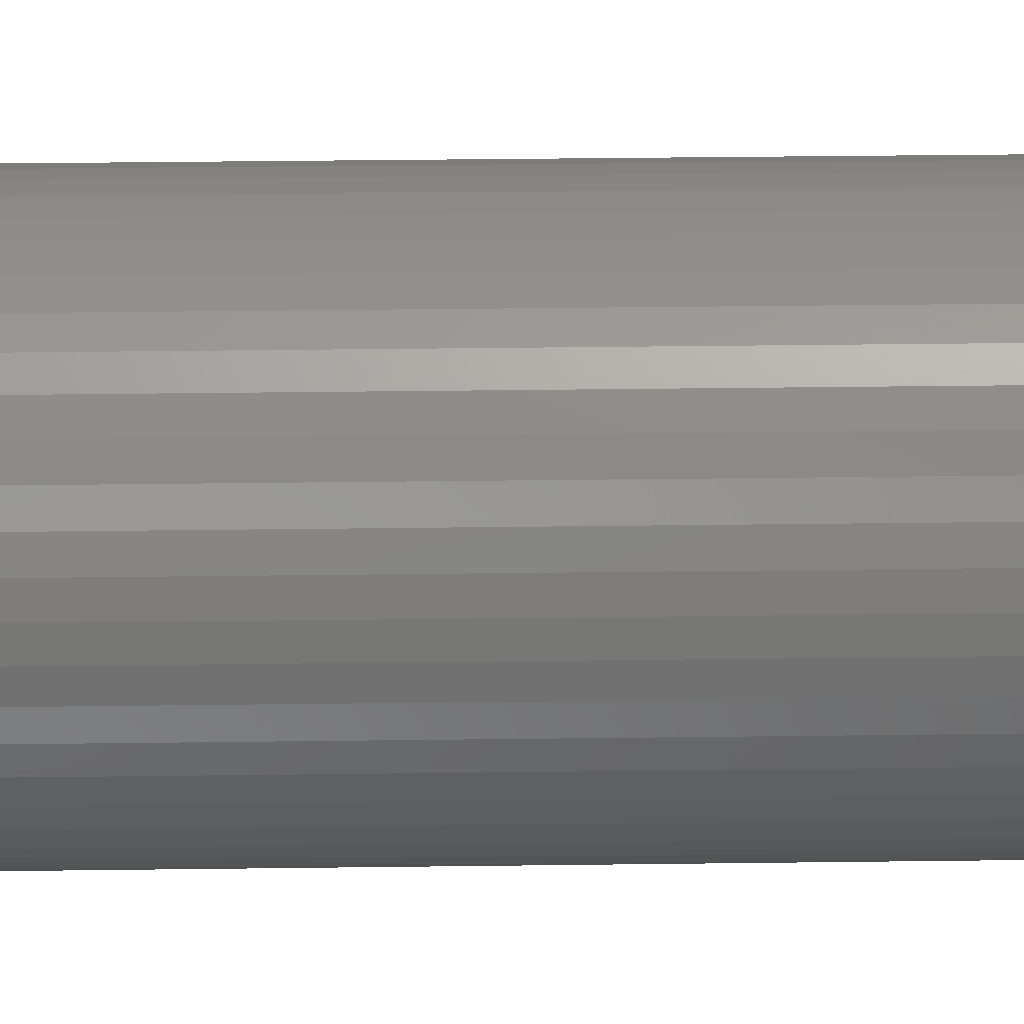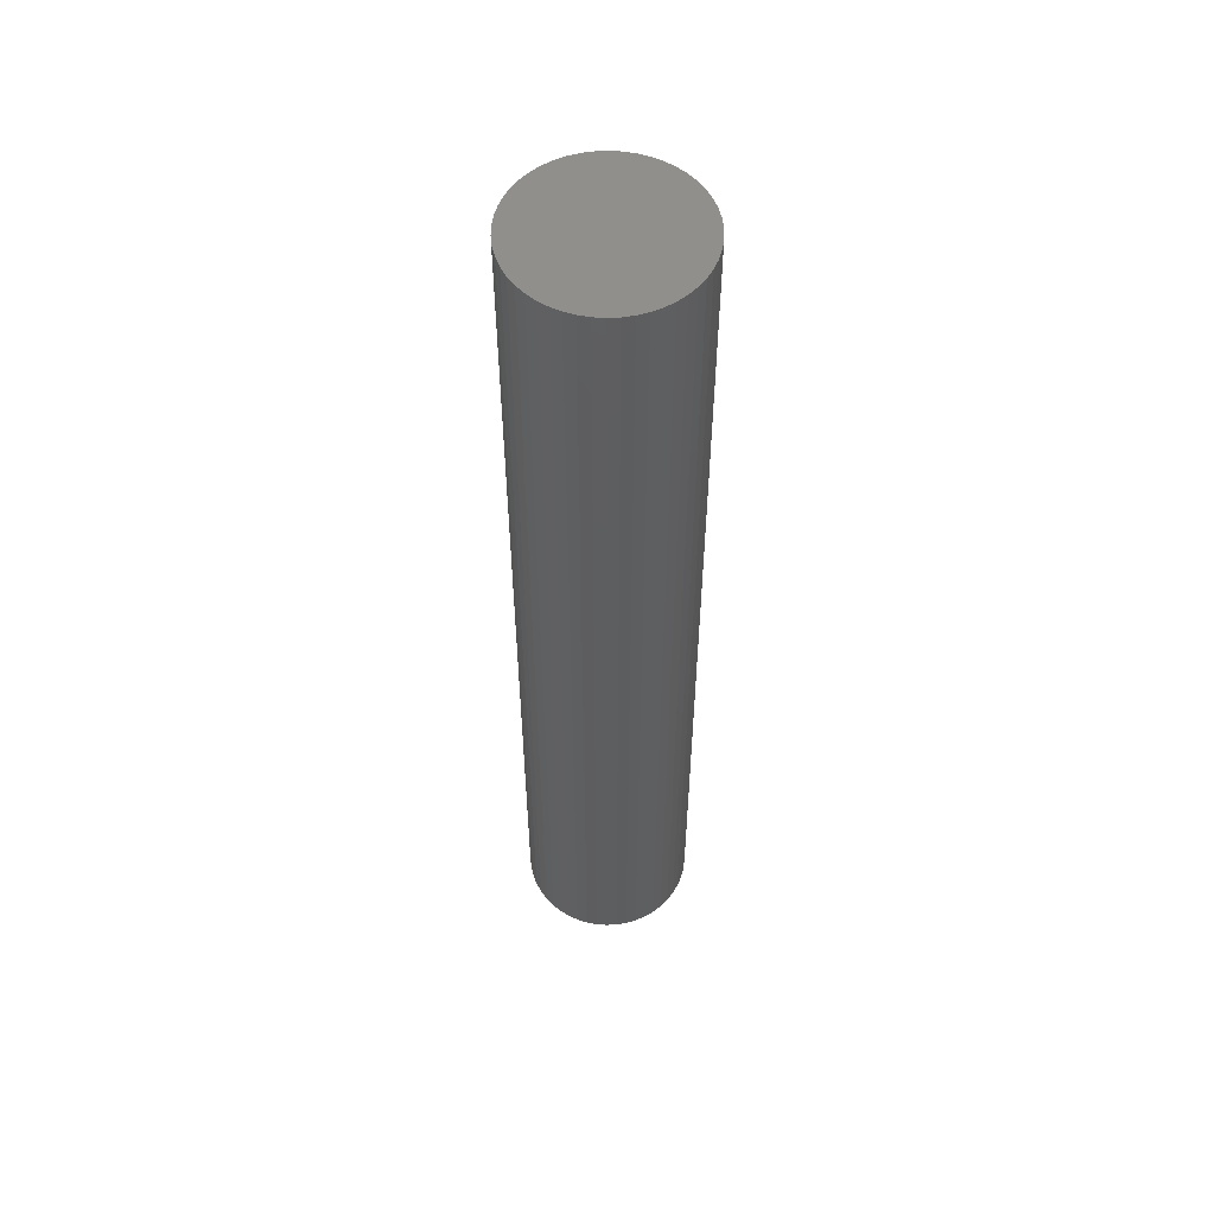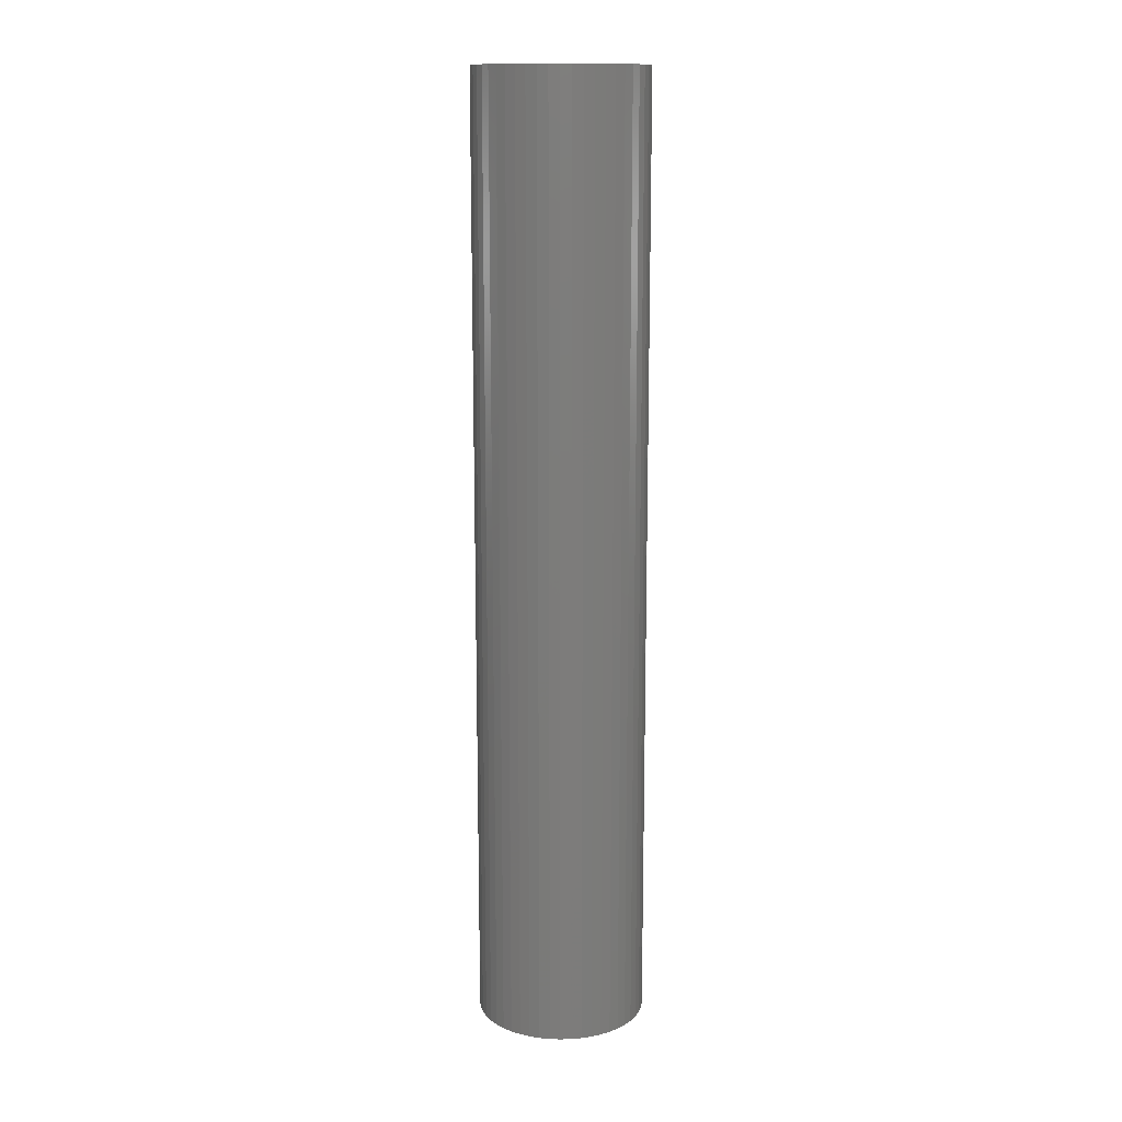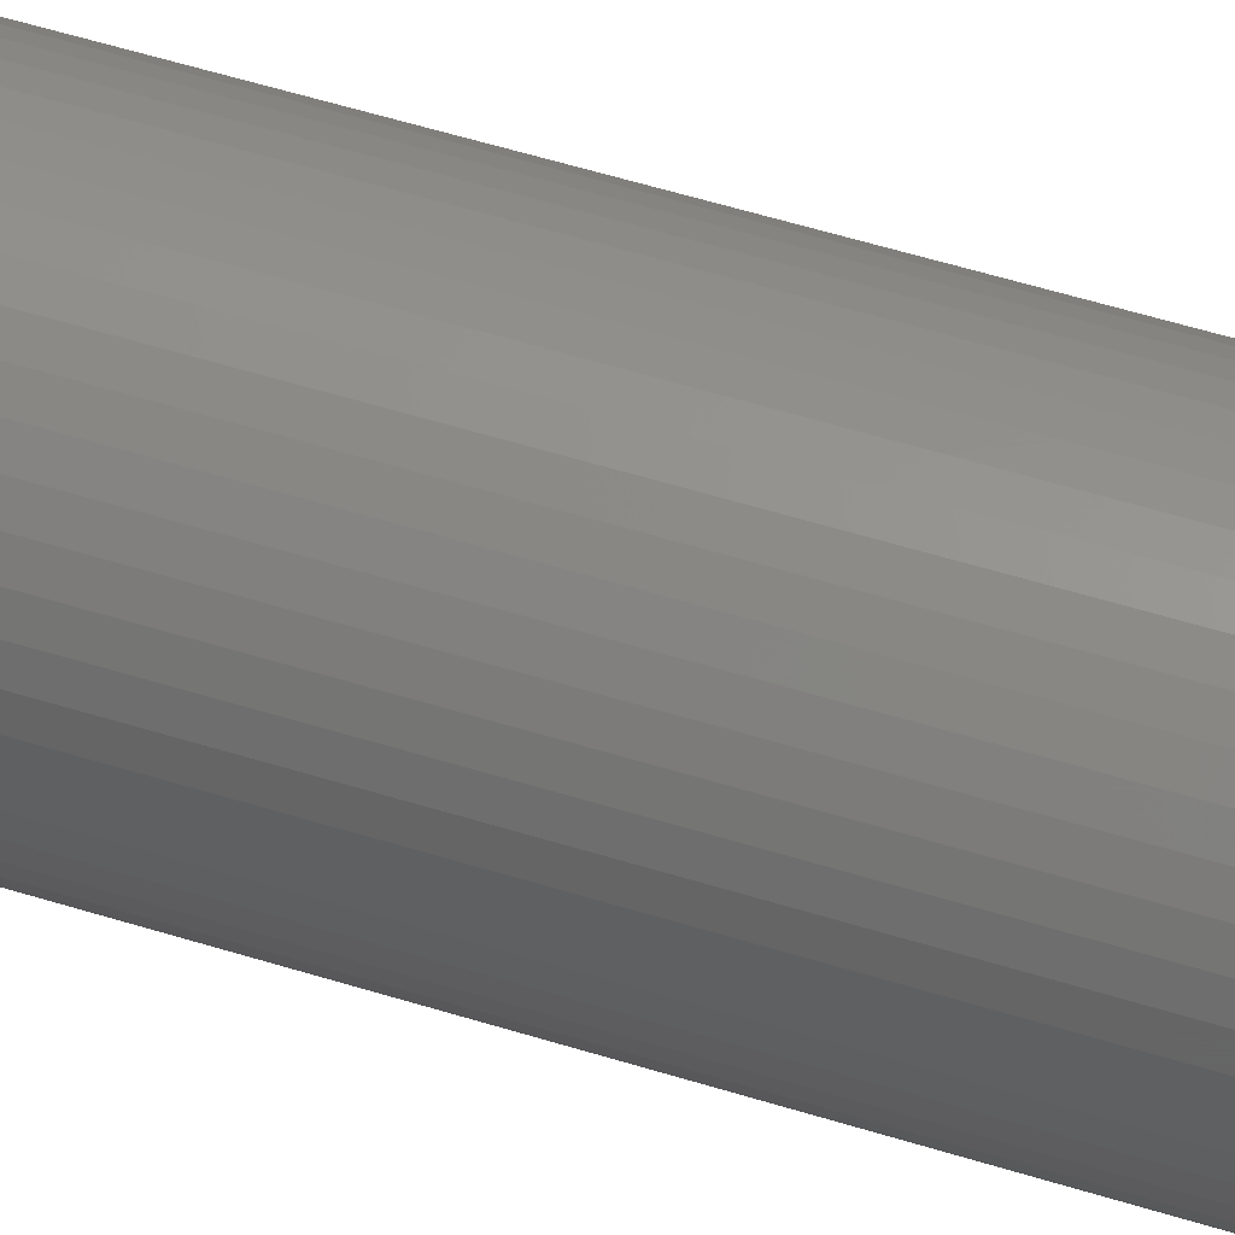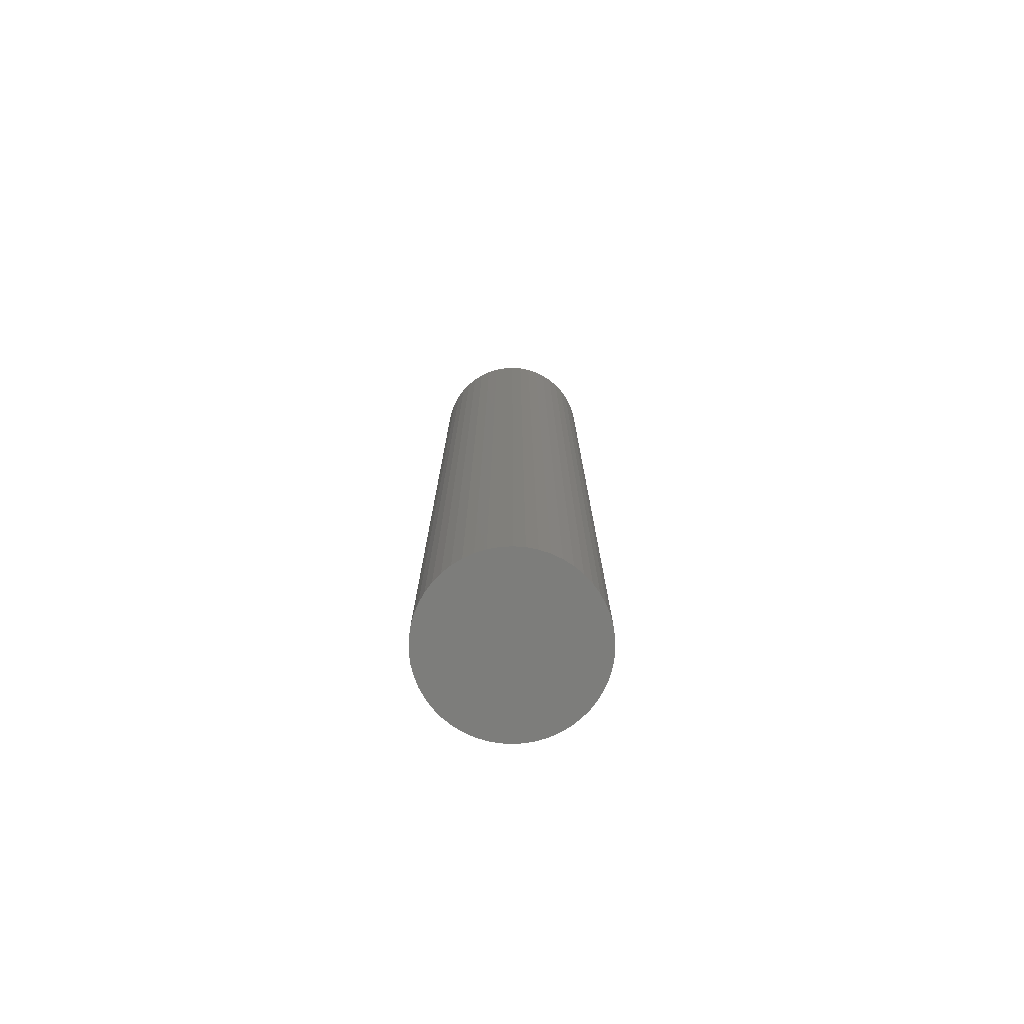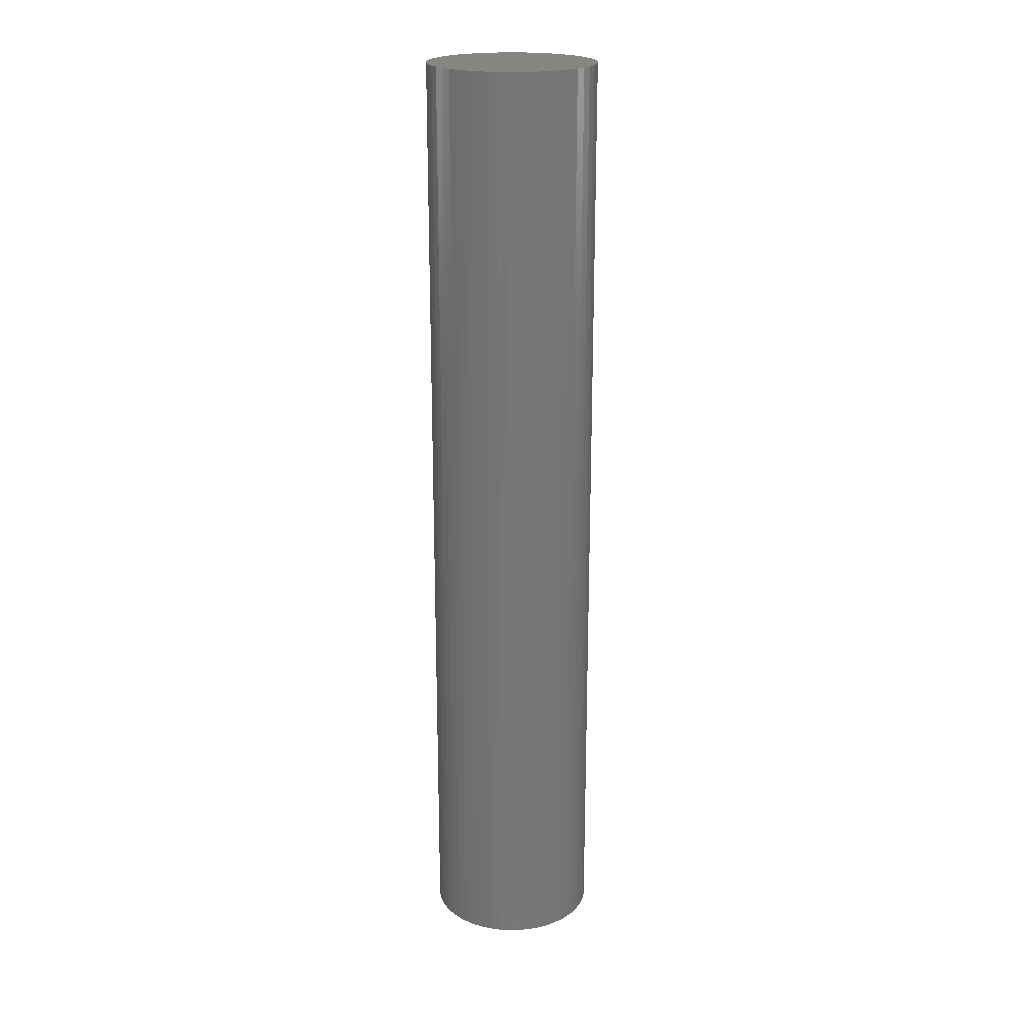
<metadata>
{"format":"stl","ext":"stl","renderer":"f3d","projection":"perspective","resolution":1024,"background":"white","views":[{"elev":23.9,"azim":-91.4,"up":"+Y"},{"elev":55.0,"azim":-10.1,"up":"+Z"},{"elev":14.2,"azim":133.6,"up":"+Z"},{"elev":51.8,"azim":-71.0,"up":"+Y"},{"elev":-76.6,"azim":-133.6,"up":"+Z"},{"elev":20.8,"azim":171.6,"up":"+Z"}]}
</metadata>
<code>
# stl→obj: 100 verts, 196 faces
v 5.35 0 30
v 5.308 0.6705 -30
v 5.308 0.6705 30
v 5.35 0 -30
v 0.3359 5.339 -30
v -0.3359 5.339 30
v 0.3359 5.339 30
v -0.3359 5.339 -30
v 5.308 -0.6705 30
v 5.182 1.33 30
v 5.182 -1.33 30
v 4.974 1.969 30
v 4.974 -1.969 30
v 4.688 2.577 30
v 4.688 -2.577 30
v 4.328 3.145 30
v 4.328 -3.145 30
v 3.9 3.662 30
v 3.9 -3.662 30
v 3.41 4.122 30
v 3.41 -4.122 30
v 2.867 4.517 30
v 2.867 -4.517 30
v 2.278 4.841 30
v 2.278 -4.841 30
v 1.653 5.088 30
v 1.653 -5.088 30
v 1.002 5.255 30
v 1.002 -5.255 30
v 0.3359 -5.339 30
v -0.3359 -5.339 30
v -1.002 5.255 30
v -1.002 -5.255 30
v -1.653 5.088 30
v -1.653 -5.088 30
v -2.278 4.841 30
v -2.278 -4.841 30
v -2.867 4.517 30
v -2.867 -4.517 30
v -3.41 4.122 30
v -3.41 -4.122 30
v -3.9 3.662 30
v -3.9 -3.662 30
v -4.328 3.145 30
v -4.328 -3.145 30
v -4.688 2.577 30
v -4.688 -2.577 30
v -4.974 1.969 30
v -4.974 -1.969 30
v -5.182 1.33 30
v -5.182 -1.33 30
v -5.308 0.6705 30
v -5.308 -0.6705 30
v -5.35 0 30
v 3.9 3.662 -30
v 3.41 4.122 -30
v 5.308 -0.6705 -30
v 5.182 -1.33 -30
v 5.182 1.33 -30
v 4.974 -1.969 -30
v 4.974 1.969 -30
v 4.688 -2.577 -30
v 4.688 2.577 -30
v 4.328 -3.145 -30
v 4.328 3.145 -30
v 3.9 -3.662 -30
v 3.41 -4.122 -30
v 2.867 -4.517 -30
v 2.867 4.517 -30
v 2.278 -4.841 -30
v 2.278 4.841 -30
v 1.653 -5.088 -30
v 1.653 5.088 -30
v 1.002 -5.255 -30
v 1.002 5.255 -30
v 0.3359 -5.339 -30
v -0.3359 -5.339 -30
v -1.002 -5.255 -30
v -1.002 5.255 -30
v -1.653 -5.088 -30
v -1.653 5.088 -30
v -2.278 -4.841 -30
v -2.278 4.841 -30
v -2.867 -4.517 -30
v -2.867 4.517 -30
v -3.41 -4.122 -30
v -3.41 4.122 -30
v -3.9 -3.662 -30
v -3.9 3.662 -30
v -4.328 -3.145 -30
v -4.328 3.145 -30
v -4.688 -2.577 -30
v -4.688 2.577 -30
v -4.974 -1.969 -30
v -4.974 1.969 -30
v -5.182 -1.33 -30
v -5.182 1.33 -30
v -5.308 -0.6705 -30
v -5.308 0.6705 -30
v -5.35 0 -30
f 1 2 3
f 2 1 4
f 5 6 7
f 6 5 8
f 3 9 1
f 10 9 3
f 10 11 9
f 12 11 10
f 12 13 11
f 14 13 12
f 14 15 13
f 16 15 14
f 16 17 15
f 18 17 16
f 18 19 17
f 20 19 18
f 20 21 19
f 22 21 20
f 22 23 21
f 24 23 22
f 24 25 23
f 26 25 24
f 26 27 25
f 28 27 26
f 28 29 27
f 7 29 28
f 7 30 29
f 6 30 7
f 6 31 30
f 32 31 6
f 32 33 31
f 34 33 32
f 34 35 33
f 36 35 34
f 36 37 35
f 38 37 36
f 38 39 37
f 40 39 38
f 40 41 39
f 42 41 40
f 42 43 41
f 44 43 42
f 44 45 43
f 46 45 44
f 46 47 45
f 48 47 46
f 48 49 47
f 50 49 48
f 50 51 49
f 52 51 50
f 52 53 51
f 53 52 54
f 55 20 18
f 20 55 56
f 57 2 4
f 58 2 57
f 58 59 2
f 60 59 58
f 60 61 59
f 62 61 60
f 62 63 61
f 64 63 62
f 64 65 63
f 66 65 64
f 66 55 65
f 67 55 66
f 67 56 55
f 68 56 67
f 68 69 56
f 70 69 68
f 70 71 69
f 72 71 70
f 72 73 71
f 74 73 72
f 74 75 73
f 76 75 74
f 76 5 75
f 77 5 76
f 77 8 5
f 78 8 77
f 78 79 8
f 80 79 78
f 80 81 79
f 82 81 80
f 82 83 81
f 84 83 82
f 84 85 83
f 86 85 84
f 86 87 85
f 88 87 86
f 88 89 87
f 90 89 88
f 90 91 89
f 92 91 90
f 92 93 91
f 94 93 92
f 94 95 93
f 96 95 94
f 96 97 95
f 98 97 96
f 98 99 97
f 99 98 100
f 87 42 40
f 42 87 89
f 81 36 34
f 36 81 83
f 12 63 14
f 63 12 61
f 73 28 26
f 28 73 75
f 69 24 22
f 24 69 71
f 95 46 93
f 46 95 48
f 91 42 89
f 42 91 44
f 8 32 6
f 32 8 79
f 11 57 9
f 57 11 58
f 10 61 12
f 61 10 59
f 3 59 10
f 59 3 2
f 14 65 16
f 65 14 63
f 71 26 24
f 26 71 73
f 56 22 20
f 22 56 69
f 97 48 95
f 48 97 50
f 100 52 99
f 52 100 54
f 83 38 36
f 38 83 85
f 9 4 1
f 4 9 57
f 88 41 43
f 41 88 86
f 92 49 94
f 49 92 47
f 98 54 100
f 54 98 53
f 77 30 31
f 30 77 76
f 70 23 25
f 23 70 68
f 15 60 13
f 60 15 62
f 19 64 17
f 64 19 66
f 16 55 18
f 55 16 65
f 75 7 28
f 7 75 5
f 93 44 91
f 44 93 46
f 99 50 97
f 50 99 52
f 85 40 38
f 40 85 87
f 79 34 32
f 34 79 81
f 82 35 37
f 35 82 80
f 88 45 90
f 45 88 43
f 94 51 96
f 51 94 49
f 67 19 21
f 19 67 66
f 72 25 27
f 25 72 70
f 74 27 29
f 27 74 72
f 76 29 30
f 29 76 74
f 17 62 15
f 62 17 64
f 13 58 11
f 58 13 60
f 78 31 33
f 31 78 77
f 96 53 98
f 53 96 51
f 68 21 23
f 21 68 67
f 86 39 41
f 39 86 84
f 80 33 35
f 33 80 78
f 90 47 92
f 47 90 45
f 84 37 39
f 37 84 82

</code>
